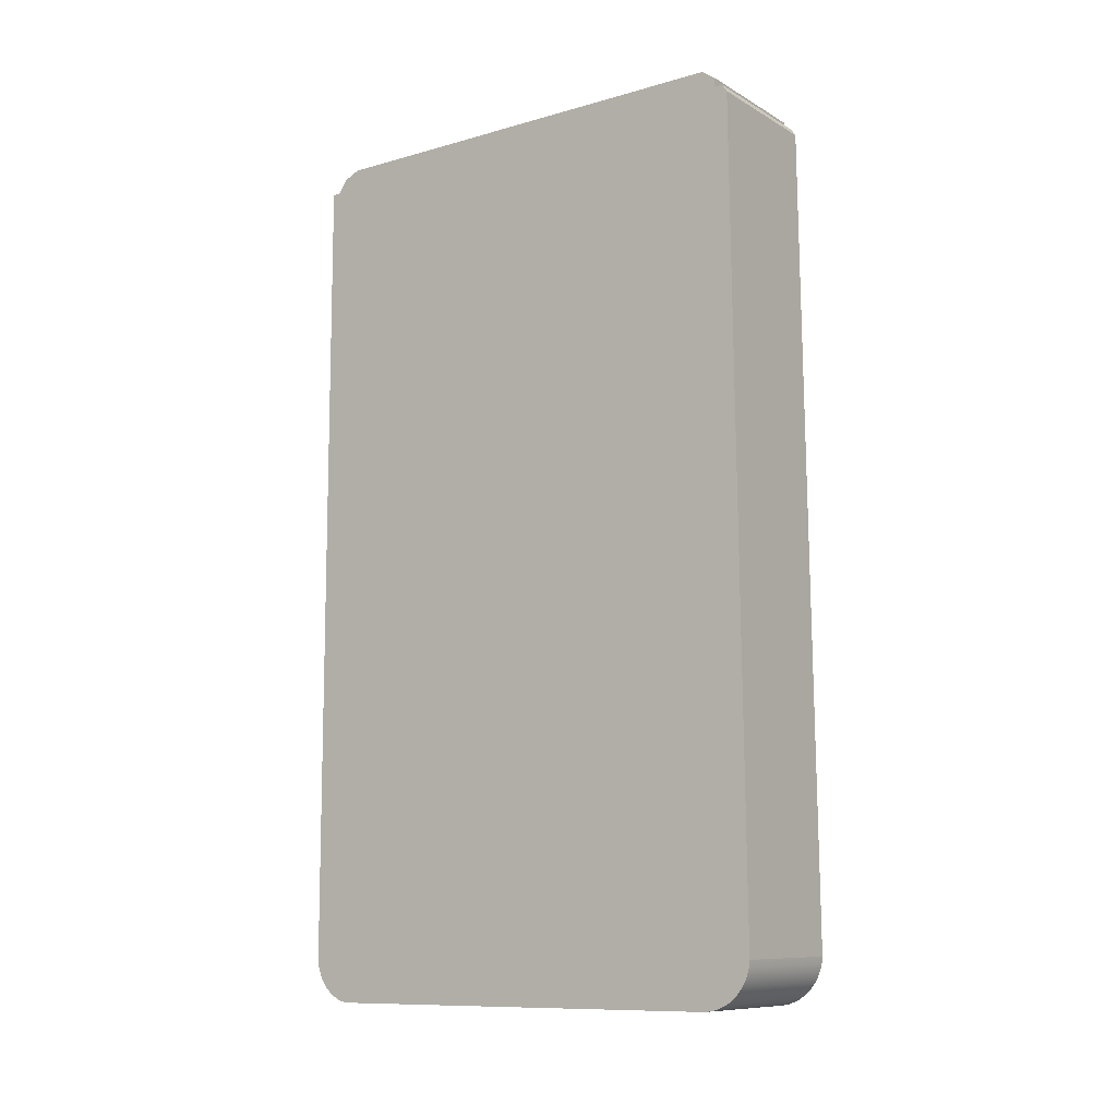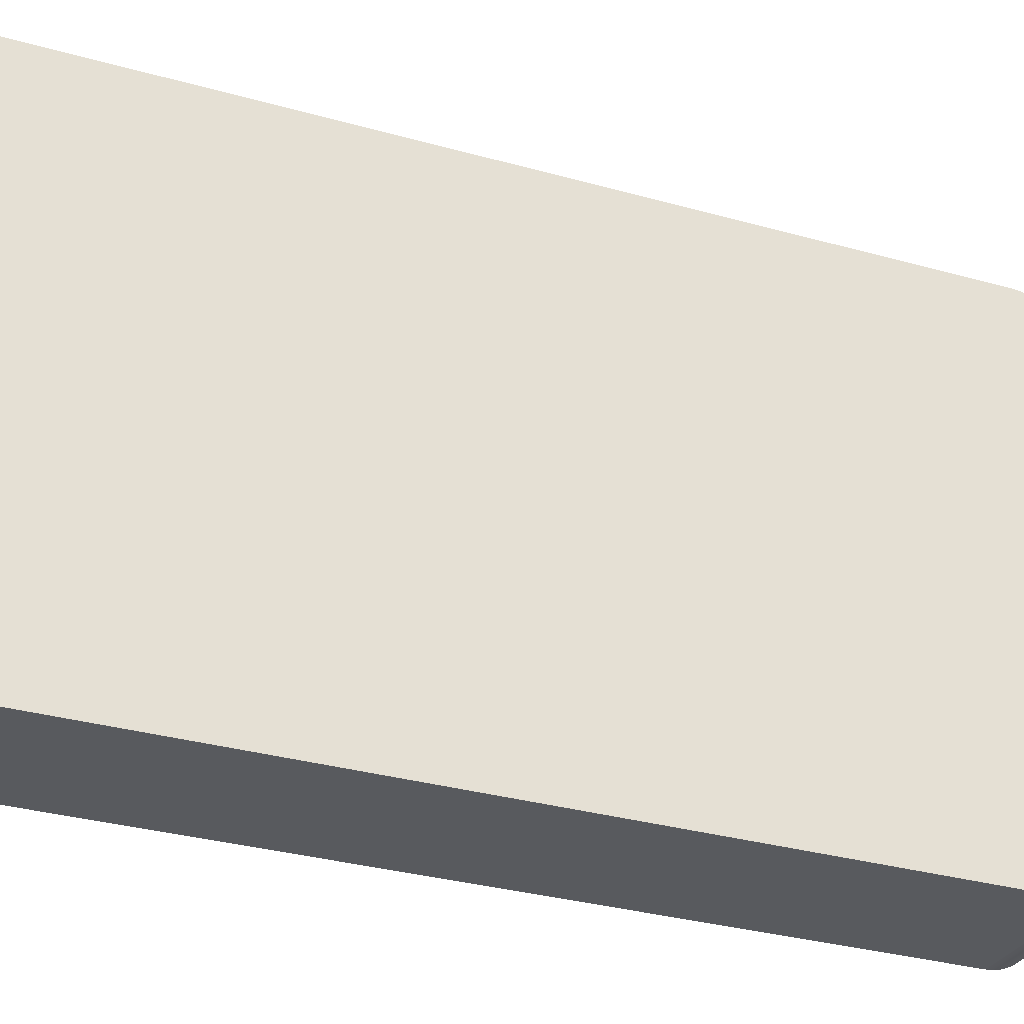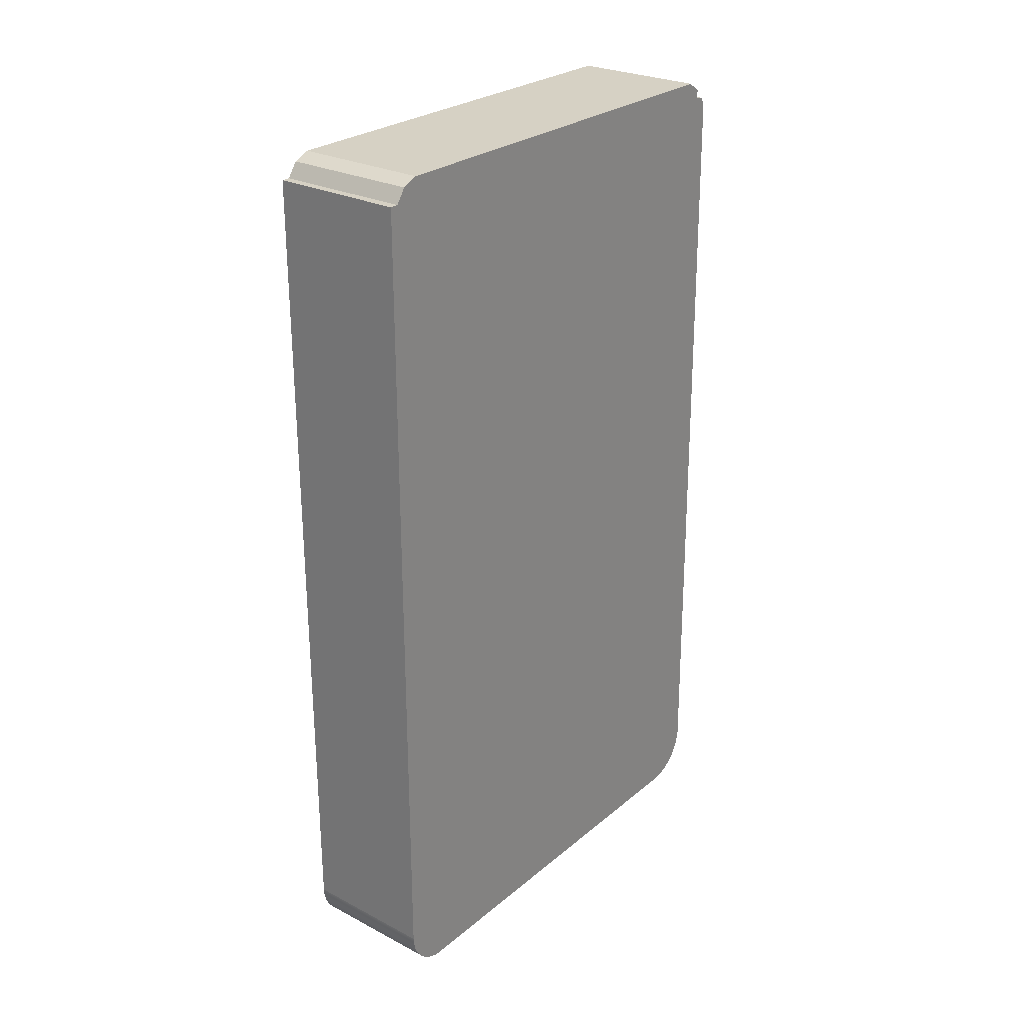
<metadata>
{"format":"obj","ext":"obj","renderer":"f3d","projection":"perspective","resolution":1024,"background":"white","views":[{"elev":-9.9,"azim":-54.5,"up":"+Y"},{"elev":-30.8,"azim":-112.8,"up":"+Z"},{"elev":26.6,"azim":-141.2,"up":"+Y"}]}
</metadata>
<code>
v 9.9e-05 0.4094 0.03429
v 0.00265 0.3798 0.03414
v 0.00265 0.4094 0.03396
v 9.9e-05 0.3798 0.03448
v 0.005029 0.3798 0.03316
v -0.002454 0.4094 0.03396
v -0.002454 0.3798 0.03414
v 0.005029 0.4094 0.03297
v -0.004831 0.3798 0.03316
v 0.007071 0.3798 0.03159
v -0.006873 0.3798 0.03159
v -0.004831 0.4094 0.03297
v 0.007071 0.4093 0.03141
v -0.006873 0.4093 0.03141
v 0.008637 0.4093 0.02937
v -0.008441 0.3798 0.02955
v -0.008441 0.4093 0.02937
v 0.008637 0.3798 0.02955
v 0.000232 0.3798 0.0296
v 0.009622 0.4093 0.02699
v -0.009426 0.4093 0.02699
v -0.001044 0.3797 0.02943
v 0.001508 0.3797 0.02943
v 0.009622 0.3797 0.02717
v -0.009426 0.3797 0.02717
v 0.009959 0.4093 0.02444
v -0.009761 0.4093 0.02444
v -0.002233 0.3797 0.02894
v 0.002697 0.3797 0.02894
v 0.009959 0.3797 0.02462
v -0.009761 0.3797 0.02462
v -0.003254 0.3797 0.02815
v -0.01552 0.01493 0.03131
v 0.000232 0.01494 0.03183
v -0.001044 0.01494 0.03166
v 0.0165 0.01493 0.03131
v 0.001508 0.01494 0.03166
v 0.002697 0.01493 0.03117
v 0.003718 0.3797 0.02815
v 0.004502 0.3797 0.02713
v 0.009622 0.4093 0.02188
v -0.009426 0.4093 0.02188
v -0.004038 0.3797 0.02713
v -0.01386 0.01496 0.03531
v -0.002233 0.01493 0.03117
v 0.01707 0.01491 0.02702
v 0.004994 0.3797 0.02594
v 0.009622 0.3797 0.02207
v -0.009426 0.3797 0.02207
v -0.00453 0.3797 0.02594
v -0.02006 -0.02448 0.04031
v -0.01608 0.01491 0.02702
v 0.01485 0.01496 0.03531
v 0.003718 0.01493 0.03039
v 0.0251 -0.0245 0.03436
v 0.005162 0.3797 0.02467
v 0.004994 0.3797 0.02339
v 0.008637 0.4093 0.01951
v -0.008441 0.4093 0.01951
v -0.00453 0.3797 0.02339
v -0.004698 0.3797 0.02467
v -0.003254 0.01493 0.03039
v -0.02252 -0.0245 0.03436
v -0.01614 -0.02446 0.04541
v -0.01123 0.01498 0.03874
v 0.02264 -0.02448 0.04031
v 0.004502 0.01492 0.02937
v 0.02594 -0.02453 0.02798
v 0.004502 0.3797 0.0222
v 0.008637 0.3797 0.01969
v -0.008441 0.3797 0.01969
v -0.004038 0.3797 0.0222
v -0.004038 0.01492 0.02937
v 0.01872 -0.02446 0.04541
v -0.02336 -0.02453 0.02798
v 0.01221 0.01498 0.03874
v 0.004994 0.01491 0.02818
v 0.0165 0.01488 0.02273
v 0.003718 0.3797 0.02118
v 0.007071 0.4093 0.01746
v -0.006873 0.4093 0.01746
v -0.003254 0.3797 0.02118
v -0.00453 0.01491 0.02818
v 0.01362 -0.02444 0.04933
v -0.01103 -0.02444 0.04933
v -0.01552 0.01488 0.02273
v -0.007796 0.015 0.04137
v 0.005162 0.01491 0.0269
v -0.02252 -0.02456 0.0216
v 0.0251 -0.02456 0.0216
v 0.002697 0.3797 0.0204
v 0.007071 0.3797 0.01765
v -0.006873 0.3797 0.01765
v -0.002233 0.3797 0.0204
v -0.004698 0.01491 0.0269
v 0.008778 0.015 0.04137
v 0.01485 0.01486 0.01873
v 0.004994 0.0149 0.02563
v 0.004502 0.01489 0.02444
v 0.001508 0.3797 0.01991
v 0.005029 0.3797 0.01608
v -0.004831 0.4092 0.0159
v 0.005029 0.4092 0.0159
v -0.001044 0.3797 0.01991
v -0.00453 0.0149 0.02563
v -0.004038 0.01489 0.02444
v 0.00767 -0.02443 0.05179
v 0.004781 0.01501 0.04303
v -0.00509 -0.02443 0.05179
v -0.01386 0.01486 0.01873
v -0.003799 0.01501 0.04303
v -0.02006 -0.02458 0.01566
v 0.02264 -0.02458 0.01566
v 0.002697 0.01488 0.02263
v 0.003718 0.01489 0.02342
v 0.000232 0.3797 0.01974
v -0.004831 0.3797 0.01608
v -0.003254 0.01489 0.02342
v -0.002233 0.01488 0.02263
v 0.01221 0.01484 0.0153
v 0.001508 0.01488 0.02214
v 0.00265 0.3797 0.01509
v -0.002454 0.3797 0.01509
v -0.002454 0.4092 0.01491
v 0.00265 0.4092 0.01491
v 0.00129 -0.02443 0.05263
v 0.000491 0.01501 0.0436
v -0.001044 0.01488 0.02214
v -0.01123 0.01484 0.0153
v -0.01614 -0.0246 0.01055
v 0.01872 -0.0246 0.01055
v 0.000232 0.01488 0.02197
v 0.01362 -0.02462 0.006634
v 9.9e-05 0.3797 0.01476
v 9.9e-05 0.4092 0.01458
v 0.008778 0.01482 0.01267
v -0.007796 0.01482 0.01267
v -0.01103 -0.02462 0.006634
v -0.00509 -0.02463 0.004171
v 0.00767 -0.02463 0.004171
v 0.004781 0.01481 0.01101
v -0.003799 0.01481 0.01101
v 0.000491 0.01481 0.01045
v 0.00129 -0.02463 0.003331
v 0.0386 -0.03493 0.07975
v -0.04028 -0.03545 0.08459
v 0.0386 -0.03545 0.08459
v -0.04028 -0.03493 0.07975
v -0.04028 -0.03959 0.08727
v 0.0386 -0.03 0.07975
v -0.04028 -0.02936 -0.1937
v 0.0386 -0.03959 0.08727
v -0.04028 -0.03742 -0.1994
v -0.04028 -0.03 0.07975
v 0.0386 -0.5128 0.09285
v -0.04028 -0.03742 -0.2043
v 0.0386 -0.02936 -0.1937
v 0.0386 -0.03742 -0.1994
v 0.0386 -0.02435 0.07168
v -0.04028 -0.02435 0.07168
v -0.04028 -0.5128 0.09285
v 0.0386 -0.03742 -0.2043
v -0.04028 -0.02541 -0.1847
v -0.04028 -0.5164 0.09238
v -0.04028 -0.5156 -0.2043
v 0.0386 -0.5156 -0.2043
v 0.0386 -0.02541 -0.1847
v 0.0386 -0.5164 0.09238
v -0.04028 -0.5199 0.09148
v -0.04028 -0.5187 -0.2042
v 0.0386 -0.5187 -0.2042
v 0.0386 -0.5199 0.09148
v 0.0386 -0.5233 0.09015
v -0.04028 -0.5218 -0.2036
v -0.04028 -0.5233 0.09015
v 0.0386 -0.5218 -0.2036
v -0.04028 -0.5264 0.08841
v -0.04028 -0.5248 -0.2027
v 0.0386 -0.5248 -0.2027
v 0.0386 -0.5264 0.08841
v 0.0386 -0.5294 0.08629
v -0.04028 -0.5277 -0.2015
v -0.04028 -0.5294 0.08629
v 0.0386 -0.5277 -0.2015
v 0.0386 -0.532 0.08383
v -0.04028 -0.5304 -0.2
v -0.04028 -0.532 0.08383
v 0.0386 -0.5304 -0.2
v -0.04028 -0.5343 0.08105
v -0.04028 -0.5329 -0.1981
v 0.0386 -0.5343 0.08105
v 0.0386 -0.5329 -0.1981
v -0.04028 -0.5363 0.07801
v -0.04028 -0.5352 -0.196
v 0.0386 -0.5352 -0.196
v 0.0386 -0.5363 0.07801
v -0.04028 -0.5378 0.07475
v -0.04028 -0.5372 -0.1936
v 0.0386 -0.5372 -0.1936
v 0.0386 -0.5378 0.07475
v -0.04028 -0.539 0.07132
v -0.04028 -0.5389 -0.191
v 0.0386 -0.5389 -0.191
v 0.0386 -0.539 0.07132
v -0.04028 -0.5397 0.06778
v 0.0386 -0.5403 -0.1883
v 0.0386 -0.5397 0.06778
v -0.04028 -0.5399 0.06418
v -0.04028 -0.5403 -0.1883
v 0.0386 -0.5414 -0.1853
v 0.0386 -0.5399 0.06418
v -0.04028 -0.5414 -0.1853
v -0.04028 -0.5422 -0.1823
v 0.0386 -0.5422 -0.1823
g mesh1_mesh1-geometry
f 1 2 3
f 2 1 4
f 5 3 2
f 3 6 1
f 6 4 1
f 7 2 4
f 3 5 8
f 2 9 5
f 6 3 8
f 4 6 7
f 2 7 9
f 10 8 5
f 5 9 11
f 6 8 12
f 12 7 6
f 7 12 9
f 8 10 13
f 5 11 10
f 9 14 11
f 12 8 13
f 14 9 12
f 10 15 13
f 10 11 16
f 17 11 14
f 12 13 14
f 15 10 18
f 14 13 15
f 11 17 16
f 10 16 19
f 14 15 17
f 19 18 10
f 18 20 15
f 21 16 17
f 19 16 22
f 17 15 20
f 18 19 23
f 20 18 24
f 16 21 25
f 17 20 21
f 22 16 25
f 18 23 24
f 24 26 20
f 27 25 21
f 21 20 26
f 22 25 28
f 24 23 29
f 26 24 30
f 25 27 31
f 21 26 27
f 28 25 32
f 33 34 35
f 34 36 37
f 37 36 38
f 24 29 39
f 24 40 30
f 30 41 26
f 42 31 27
f 43 25 31
f 27 26 41
f 32 25 43
f 34 33 44
f 33 35 45
f 44 36 34
f 38 36 46
f 24 39 40
f 30 40 47
f 41 30 48
f 31 42 49
f 27 41 42
f 43 31 50
f 44 33 51
f 33 45 52
f 44 53 36
f 38 46 54
f 36 55 46
f 30 47 56
f 30 57 48
f 48 58 41
f 59 49 42
f 60 31 49
f 42 41 58
f 50 31 61
f 52 45 62
f 33 63 51
f 44 51 64
f 33 52 63
f 65 53 44
f 53 66 36
f 54 46 67
f 36 66 55
f 46 55 68
f 30 56 57
f 48 57 69
f 58 48 70
f 49 59 71
f 42 58 59
f 61 31 60
f 60 49 72
f 52 62 73
f 66 51 63
f 74 64 51
f 65 44 64
f 52 75 63
f 65 76 53
f 53 74 66
f 67 46 77
f 66 63 55
f 55 75 68
f 46 68 78
f 48 69 79
f 48 79 70
f 70 80 58
f 81 71 59
f 82 49 71
f 59 58 80
f 72 49 82
f 52 73 83
f 74 51 66
f 84 64 74
f 64 85 65
f 52 86 75
f 55 63 75
f 87 76 65
f 76 74 53
f 77 46 88
f 68 75 89
f 78 68 90
f 88 46 78
f 70 79 91
f 80 70 92
f 71 81 93
f 59 80 81
f 82 71 94
f 52 83 95
f 84 85 64
f 96 84 74
f 65 85 87
f 52 95 86
f 86 89 75
f 87 96 76
f 96 74 76
f 68 89 90
f 78 90 97
f 88 78 98
f 98 78 99
f 70 91 100
f 70 93 92
f 101 80 92
f 102 93 81
f 70 71 93
f 81 80 103
f 94 71 104
f 86 95 105
f 86 105 106
f 107 85 84
f 108 84 96
f 85 109 87
f 86 110 89
f 111 96 87
f 90 89 112
f 97 90 113
f 114 78 97
f 99 78 115
f 70 100 116
f 92 93 117
f 80 101 103
f 92 117 101
f 93 102 117
f 81 103 102
f 70 116 71
f 104 71 116
f 86 106 118
f 107 109 85
f 108 107 84
f 111 108 96
f 87 109 111
f 86 119 110
f 110 112 89
f 90 112 113
f 97 113 120
f 115 78 114
f 114 97 121
f 122 103 101
f 101 117 123
f 124 117 102
f 102 103 125
f 86 118 119
f 109 107 126
f 127 107 108
f 108 111 127
f 109 126 111
f 110 119 128
f 110 129 112
f 113 112 130
f 120 113 131
f 110 97 120
f 121 97 132
f 103 122 125
f 101 123 122
f 117 124 123
f 102 125 124
f 127 126 107
f 111 126 127
f 110 128 132
f 110 120 129
f 129 130 112
f 113 130 131
f 120 131 133
f 110 132 97
f 134 125 122
f 122 123 134
f 135 123 124
f 124 125 135
f 129 120 136
f 130 129 137
f 131 130 138
f 131 138 133
f 136 120 133
f 125 134 135
f 123 135 134
f 129 136 137
f 130 137 138
f 133 138 139
f 140 136 133
f 137 136 141
f 138 137 142
f 138 142 139
f 133 139 140
f 141 136 140
f 137 141 142
f 139 142 143
f 140 139 144
f 144 141 140
f 142 141 143
f 139 143 144
f 143 141 144
g mesh1_mesh1-geometry
f 3 2 1
f 4 1 2
f 2 3 5
f 1 6 3
f 1 4 6
f 4 2 7
f 8 5 3
f 5 9 2
f 8 3 6
f 7 6 4
f 9 7 2
f 5 8 10
f 11 9 5
f 12 8 6
f 6 7 12
f 9 12 7
f 13 10 8
f 10 11 5
f 11 14 9
f 13 8 12
f 12 9 14
f 13 15 10
f 16 11 10
f 14 11 17
f 14 13 12
f 18 10 15
f 15 13 14
f 16 17 11
f 19 16 10
f 17 15 14
f 10 18 19
f 15 20 18
f 17 16 21
f 22 16 19
f 20 15 17
f 23 19 18
f 24 18 20
f 25 21 16
f 21 20 17
f 25 16 22
f 19 34 22
f 23 37 19
f 24 23 18
f 20 26 24
f 21 25 27
f 26 20 21
f 28 25 22
f 35 22 34
f 34 19 37
f 37 23 38
f 29 23 24
f 30 24 26
f 31 27 25
f 27 26 21
f 32 25 28
f 22 35 28
f 35 34 33
f 37 36 34
f 29 38 23
f 38 36 37
f 39 29 24
f 30 40 24
f 26 41 30
f 27 31 42
f 31 25 43
f 41 26 27
f 43 25 32
f 28 45 32
f 45 28 35
f 44 33 34
f 45 35 33
f 34 36 44
f 38 29 54
f 46 36 38
f 39 54 29
f 40 39 24
f 47 40 30
f 48 30 41
f 49 42 31
f 42 41 27
f 50 31 43
f 32 62 43
f 62 32 45
f 51 33 44
f 52 45 33
f 36 53 44
f 54 46 38
f 46 55 36
f 39 40 54
f 40 47 67
f 56 47 30
f 48 57 30
f 41 58 48
f 42 49 59
f 49 31 60
f 58 41 42
f 61 31 50
f 43 73 50
f 73 43 62
f 62 45 52
f 51 63 33
f 64 51 44
f 63 52 33
f 44 53 65
f 36 66 53
f 67 46 54
f 55 66 36
f 68 55 46
f 67 54 40
f 77 67 47
f 47 56 77
f 57 56 30
f 69 57 48
f 70 48 58
f 71 59 49
f 59 58 42
f 60 31 61
f 72 49 60
f 50 83 61
f 83 50 73
f 73 62 52
f 63 51 66
f 51 64 74
f 64 44 65
f 63 75 52
f 53 76 65
f 66 74 53
f 77 46 67
f 55 63 66
f 68 75 55
f 78 68 46
f 88 77 56
f 56 57 88
f 57 69 98
f 79 69 48
f 70 79 48
f 58 80 70
f 59 71 81
f 71 49 82
f 80 58 59
f 61 95 60
f 82 49 72
f 60 105 72
f 95 61 83
f 83 73 52
f 66 51 74
f 74 64 84
f 65 85 64
f 75 86 52
f 75 63 55
f 65 76 87
f 53 74 76
f 88 46 77
f 89 75 68
f 90 68 78
f 78 46 88
f 98 88 57
f 99 98 69
f 69 79 99
f 91 79 70
f 92 70 80
f 93 81 71
f 81 80 59
f 94 71 82
f 105 60 95
f 72 106 82
f 106 72 105
f 95 83 52
f 64 85 84
f 74 84 96
f 87 85 65
f 86 95 52
f 75 89 86
f 76 96 87
f 76 74 96
f 90 89 68
f 97 90 78
f 98 78 88
f 99 78 98
f 115 99 79
f 91 114 79
f 100 91 70
f 92 93 70
f 92 80 101
f 81 93 102
f 93 71 70
f 103 80 81
f 104 71 94
f 82 118 94
f 105 95 86
f 118 82 106
f 106 105 86
f 84 85 107
f 96 84 108
f 87 109 85
f 89 110 86
f 87 96 111
f 112 89 90
f 113 90 97
f 97 78 114
f 115 78 99
f 115 79 114
f 114 91 121
f 100 121 91
f 116 100 70
f 117 93 92
f 103 101 80
f 101 117 92
f 117 102 93
f 102 103 81
f 71 116 70
f 116 71 104
f 94 119 104
f 119 94 118
f 118 106 86
f 85 109 107
f 84 107 108
f 96 108 111
f 111 109 87
f 110 119 86
f 89 112 110
f 113 112 90
f 120 113 97
f 114 78 115
f 121 97 114
f 121 100 132
f 116 132 100
f 101 103 122
f 123 117 101
f 102 117 124
f 125 103 102
f 104 128 116
f 128 104 119
f 119 118 86
f 126 107 109
f 108 107 127
f 127 111 108
f 111 126 109
f 128 119 110
f 112 129 110
f 130 112 113
f 131 113 120
f 120 97 110
f 132 97 121
f 132 116 128
f 125 122 103
f 122 123 101
f 123 124 117
f 124 125 102
f 107 126 127
f 127 126 111
f 132 128 110
f 129 120 110
f 112 130 129
f 131 130 113
f 133 131 120
f 97 132 110
f 122 125 134
f 134 123 122
f 124 123 135
f 135 125 124
f 136 120 129
f 137 129 130
f 138 130 131
f 133 138 131
f 133 120 136
f 135 134 125
f 134 135 123
f 137 136 129
f 138 137 130
f 139 138 133
f 133 136 140
f 141 136 137
f 142 137 138
f 139 142 138
f 140 139 133
f 140 136 141
f 142 141 137
f 143 142 139
f 144 139 140
f 140 141 144
f 143 141 142
f 144 143 139
f 144 141 143
g mesh1_mesh1-geometry
f 22 34 19
f 19 37 23
f 34 22 35
f 37 19 34
f 38 23 37
f 28 35 22
f 23 38 29
f 32 45 28
f 35 28 45
f 54 29 38
f 29 54 39
f 43 62 32
f 45 32 62
f 54 40 39
f 67 47 40
f 50 73 43
f 62 43 73
f 40 54 67
f 47 67 77
f 77 56 47
f 61 83 50
f 73 50 83
f 56 77 88
f 88 57 56
f 98 69 57
f 60 95 61
f 72 105 60
f 83 61 95
f 57 88 98
f 69 98 99
f 99 79 69
f 95 60 105
f 82 106 72
f 105 72 106
f 79 99 115
f 79 114 91
f 94 118 82
f 106 82 118
f 114 79 115
f 121 91 114
f 91 121 100
f 104 119 94
f 118 94 119
f 132 100 121
f 100 132 116
f 116 128 104
f 119 104 128
f 128 116 132
g mesh2_mesh2-geometry
f 145 146 147
f 146 145 148
f 149 147 146
f 150 148 145
f 151 146 148
f 147 149 152
f 146 153 149
f 148 150 154
f 153 146 151
f 151 148 154
f 149 155 152
f 156 149 153
f 153 157 158
f 159 154 150
f 157 153 151
f 151 154 160
f 155 149 161
f 156 161 149
f 153 162 156
f 162 153 158
f 154 159 160
f 163 157 151
f 151 160 163
f 164 155 161
f 165 161 156
f 166 156 162
f 157 163 167
f 167 160 159
f 160 167 163
f 155 164 168
f 165 164 161
f 156 166 165
f 169 168 164
f 170 164 165
f 171 165 166
f 168 169 172
f 170 169 164
f 165 171 170
f 169 173 172
f 174 169 170
f 171 174 170
f 173 169 175
f 174 175 169
f 174 171 176
f 177 173 175
f 178 175 174
f 179 174 176
f 173 177 180
f 178 177 175
f 174 179 178
f 177 181 180
f 182 177 178
f 179 182 178
f 181 177 183
f 182 183 177
f 182 179 184
f 183 185 181
f 186 183 182
f 184 186 182
f 185 183 187
f 186 184 188
f 186 187 183
f 189 185 187
f 188 190 186
f 190 187 186
f 185 189 191
f 190 189 187
f 190 188 192
f 193 191 189
f 194 189 190
f 195 190 192
f 191 193 196
f 194 193 189
f 190 195 194
f 197 196 193
f 198 193 194
f 199 194 195
f 196 197 200
f 198 197 193
f 194 199 198
f 201 200 197
f 202 197 198
f 203 198 199
f 200 201 204
f 202 201 197
f 198 203 202
f 205 204 201
f 202 205 201
f 206 202 203
f 204 205 207
f 202 208 205
f 202 206 209
f 208 207 205
f 209 208 202
f 210 209 206
f 207 208 211
f 212 208 209
f 209 210 212
f 213 211 208
f 208 212 213
f 214 212 210
f 211 213 214
f 212 214 213
g mesh2_mesh2-geometry
f 147 146 145
f 148 145 146
f 146 147 149
f 147 157 145
f 145 157 147
f 145 148 150
f 148 146 151
f 152 149 147
f 149 153 146
f 147 158 157
f 157 158 147
f 145 157 150
f 150 157 145
f 154 150 148
f 151 146 153
f 154 148 151
f 152 155 149
f 152 158 147
f 147 158 152
f 153 149 156
f 158 157 153
f 150 157 159
f 159 157 150
f 150 154 159
f 151 153 157
f 160 154 151
f 161 149 155
f 155 162 152
f 152 162 155
f 152 162 158
f 158 162 152
f 149 161 156
f 156 162 153
f 158 153 162
f 159 157 167
f 167 157 159
f 160 159 154
f 151 157 163
f 163 160 151
f 161 155 164
f 155 166 162
f 162 166 155
f 156 161 165
f 162 156 166
f 167 163 157
f 159 160 167
f 163 167 160
f 168 164 155
f 161 164 165
f 168 166 155
f 155 166 168
f 165 166 156
f 164 168 169
f 165 164 170
f 168 171 166
f 166 171 168
f 166 165 171
f 172 169 168
f 164 169 170
f 170 171 165
f 172 171 168
f 168 171 172
f 172 173 169
f 170 169 174
f 170 174 171
f 172 176 171
f 171 176 172
f 175 169 173
f 173 176 172
f 172 176 173
f 169 175 174
f 176 171 174
f 175 173 177
f 173 179 176
f 176 179 173
f 174 175 178
f 176 174 179
f 180 177 173
f 175 177 178
f 180 179 173
f 173 179 180
f 178 179 174
f 180 181 177
f 178 177 182
f 180 184 179
f 179 184 180
f 178 182 179
f 183 177 181
f 181 184 180
f 180 184 181
f 177 183 182
f 184 179 182
f 181 185 183
f 181 188 184
f 184 188 181
f 182 183 186
f 182 186 184
f 187 183 185
f 185 188 181
f 181 188 185
f 188 184 186
f 183 187 186
f 187 185 189
f 185 192 188
f 188 192 185
f 186 190 188
f 186 187 190
f 191 189 185
f 187 189 190
f 191 192 185
f 185 192 191
f 192 188 190
f 189 191 193
f 190 189 194
f 191 195 192
f 192 195 191
f 192 190 195
f 196 193 191
f 189 193 194
f 194 195 190
f 196 195 191
f 191 195 196
f 193 196 197
f 194 193 198
f 195 194 199
f 196 199 195
f 195 199 196
f 200 197 196
f 193 197 198
f 198 199 194
f 200 199 196
f 196 199 200
f 197 200 201
f 198 197 202
f 199 198 203
f 200 203 199
f 199 203 200
f 204 201 200
f 197 201 202
f 202 203 198
f 204 203 200
f 200 203 204
f 201 204 205
f 201 205 202
f 203 202 206
f 207 203 204
f 204 203 207
f 207 205 204
f 205 208 202
f 209 206 202
f 211 206 203
f 203 206 211
f 211 203 207
f 207 203 211
f 205 207 208
f 202 208 209
f 206 209 210
f 211 210 206
f 206 210 211
f 211 208 207
f 209 208 212
f 212 210 209
f 210 211 214
f 214 211 210
f 208 211 213
f 213 212 208
f 210 212 214
f 214 213 211
f 213 214 212

</code>
